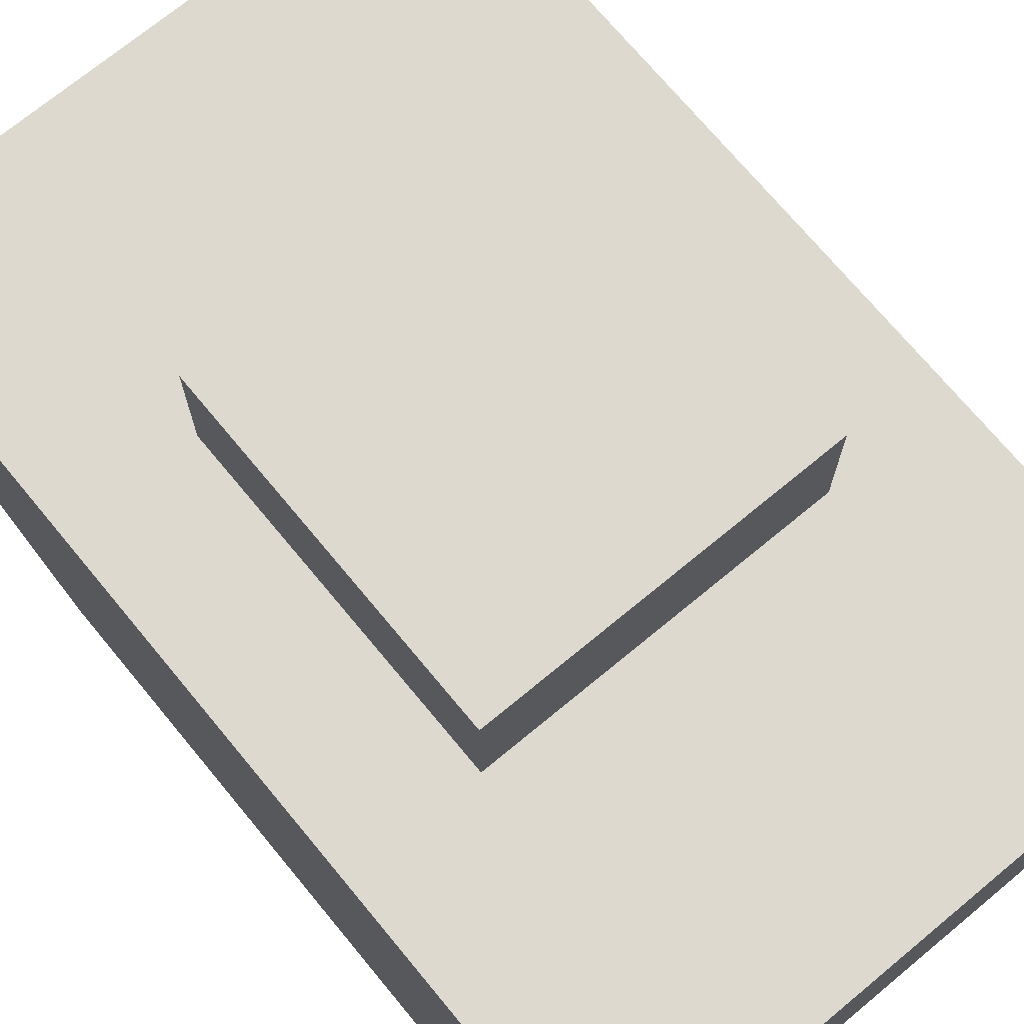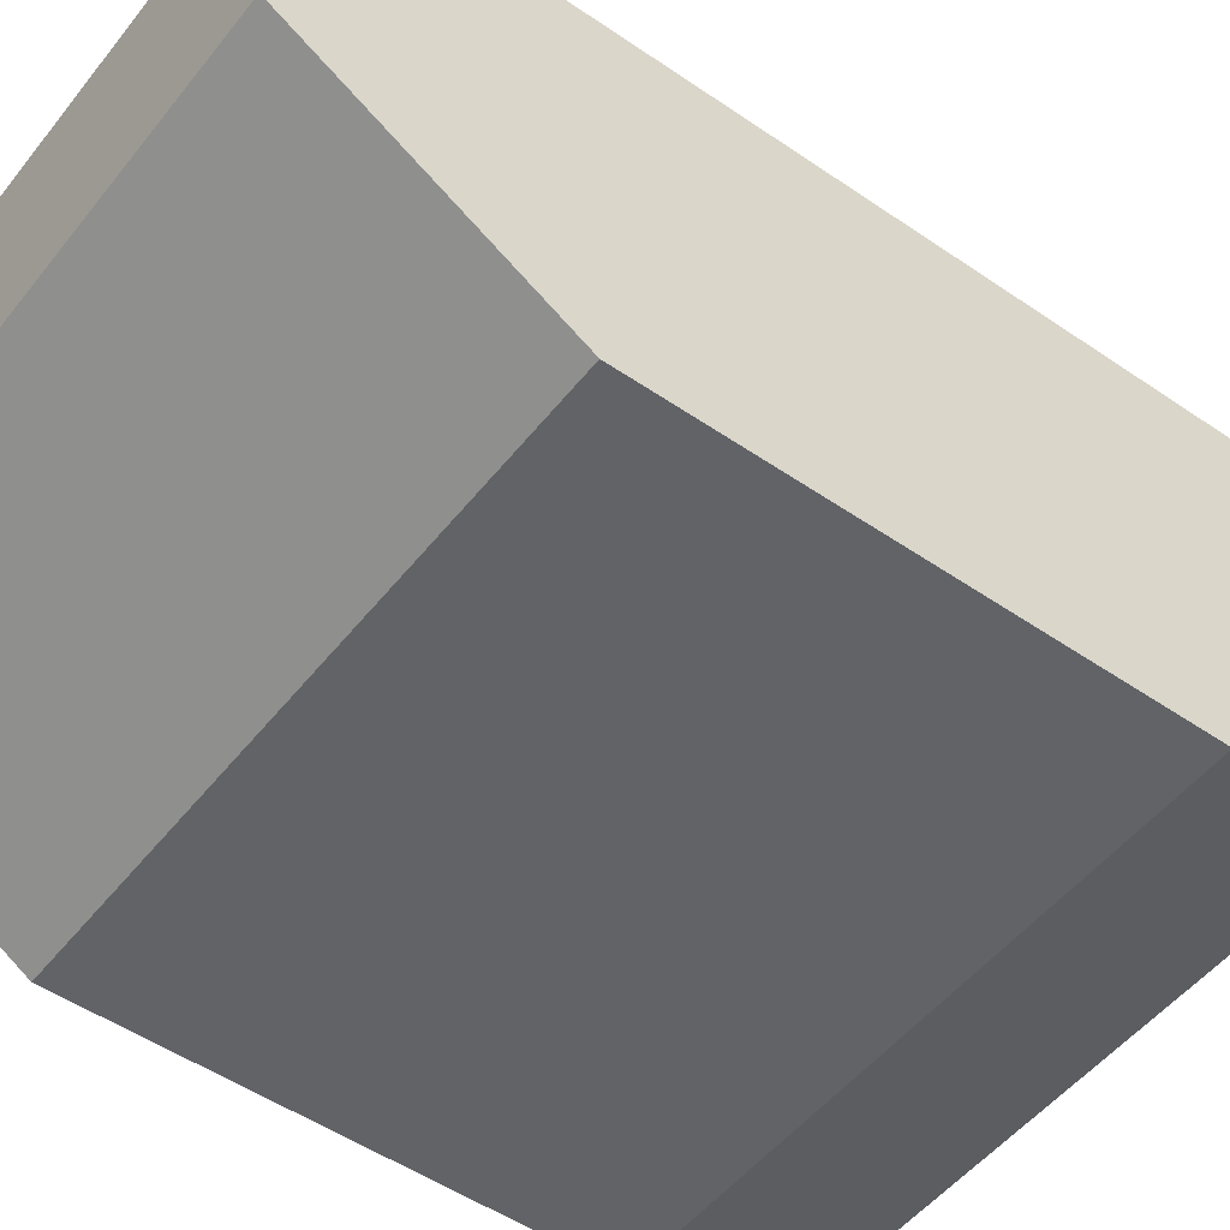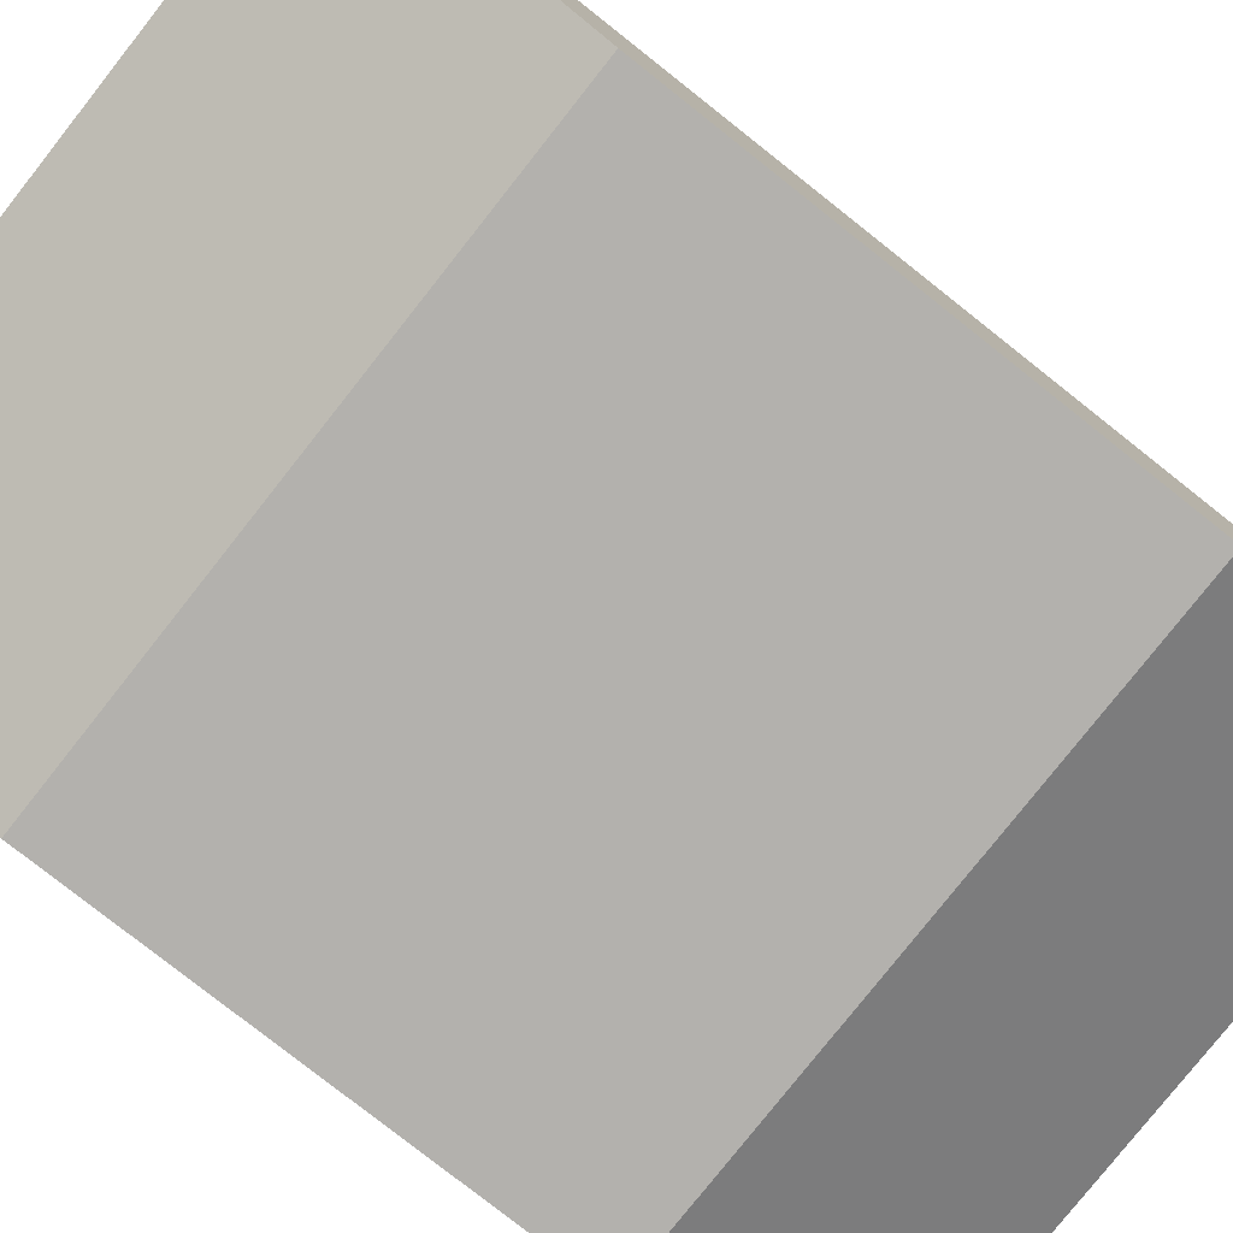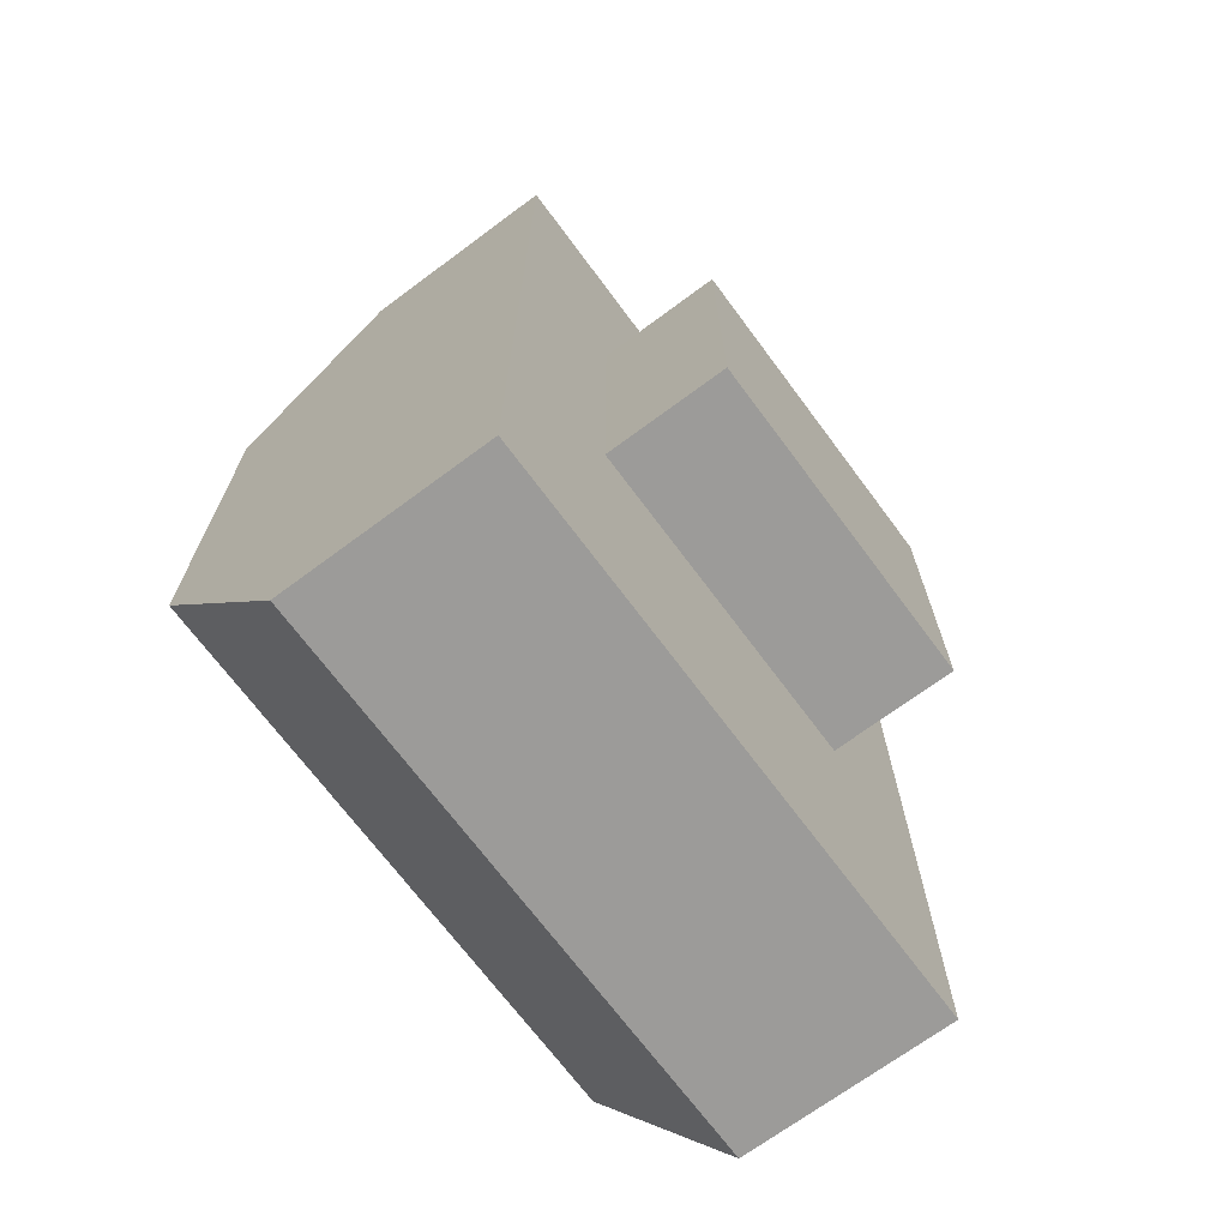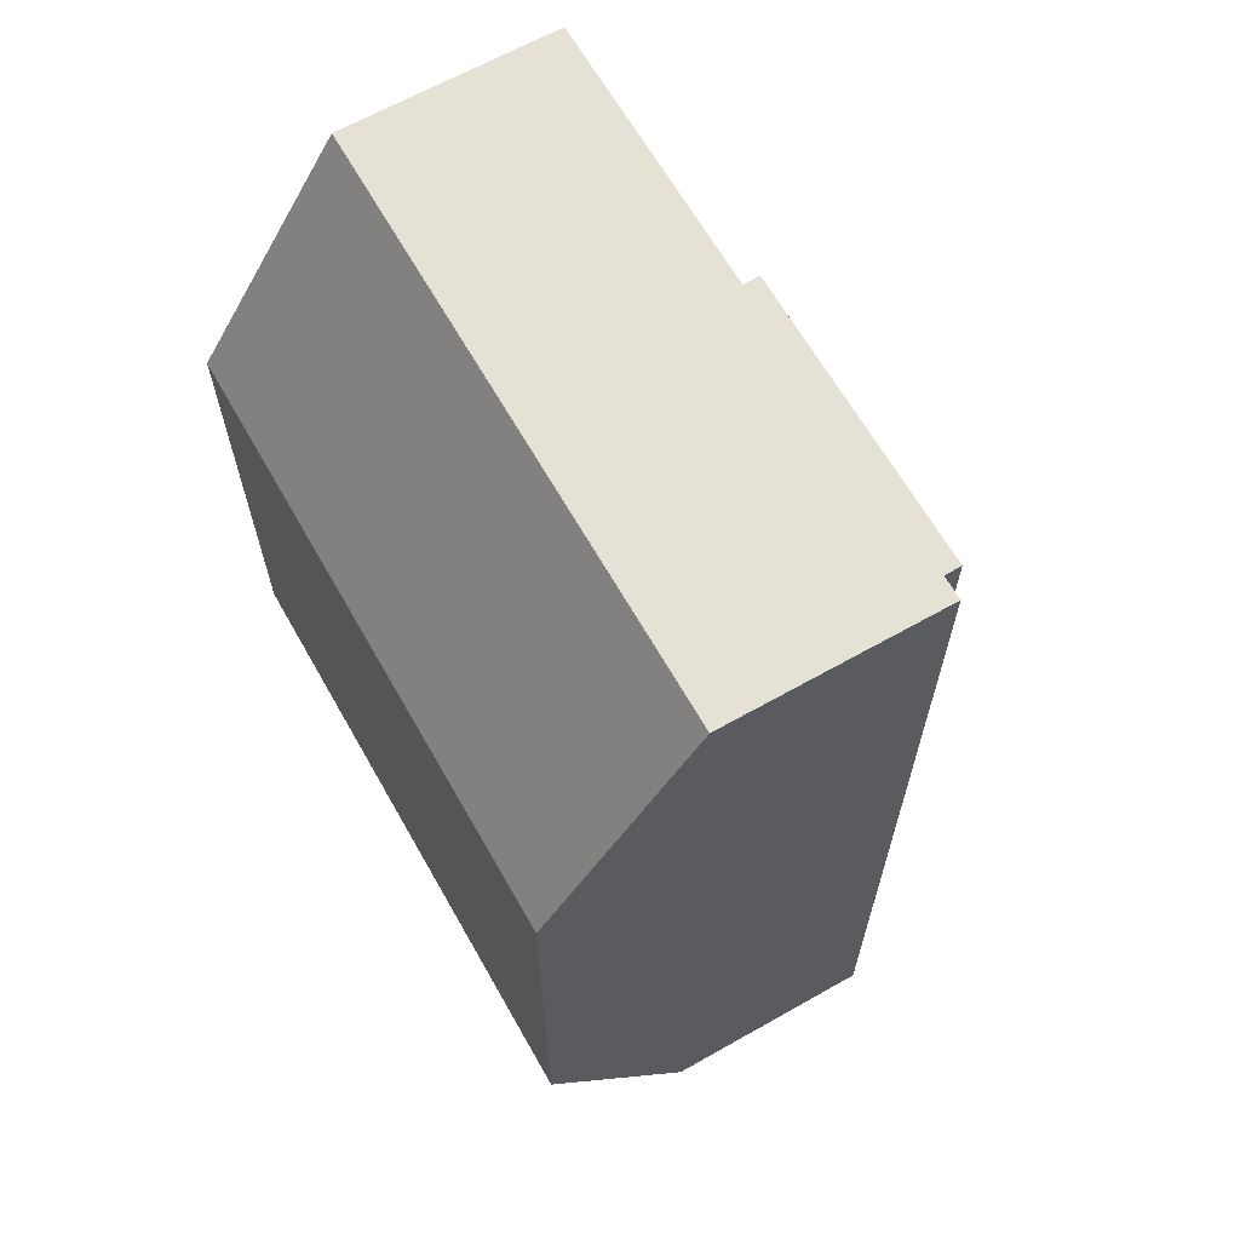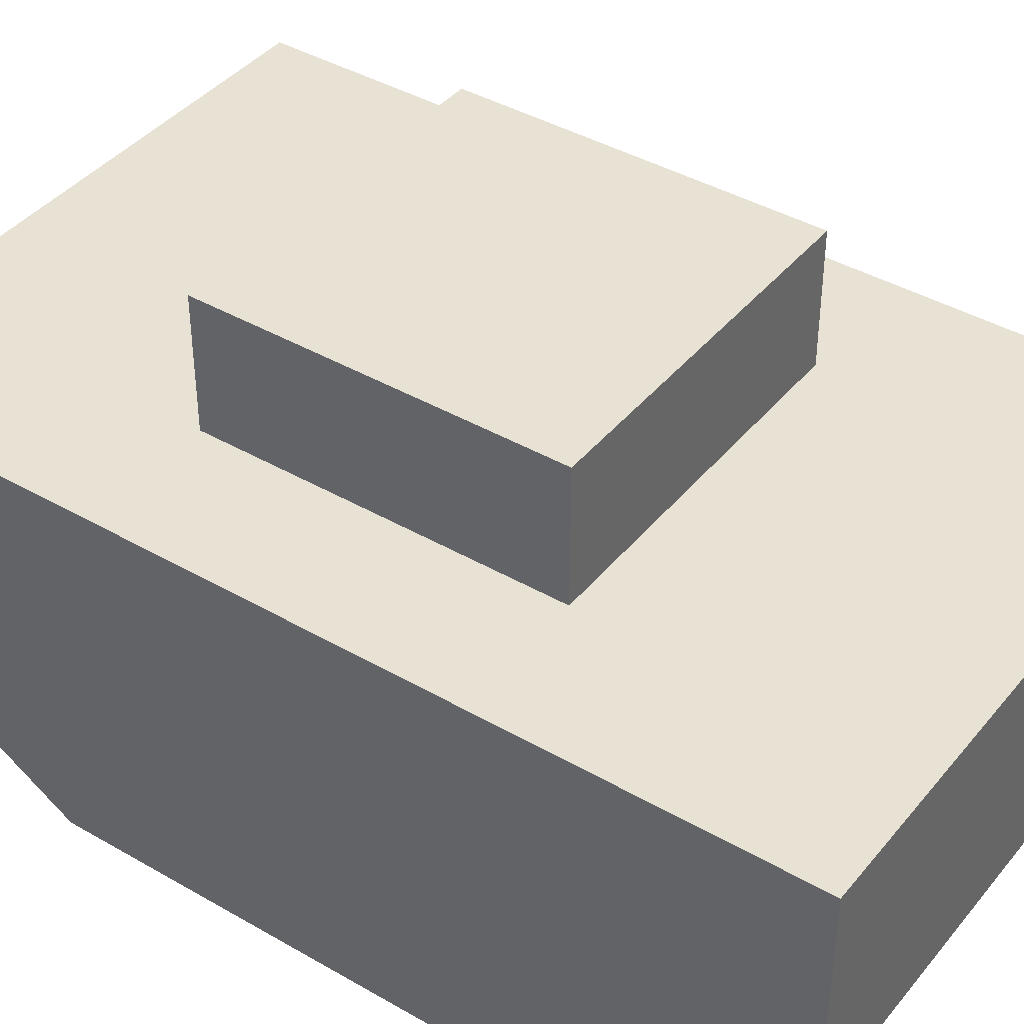
<metadata>
{"format":"obj","ext":"obj","renderer":"f3d","projection":"perspective","resolution":1024,"background":"white","views":[{"elev":71.8,"azim":-39.6,"up":"+Y"},{"elev":-50.8,"azim":53.1,"up":"+Y"},{"elev":-79.2,"azim":51.7,"up":"+Y"},{"elev":-69.9,"azim":126.6,"up":"+Z"},{"elev":65.1,"azim":60.4,"up":"+Z"},{"elev":40.8,"azim":-54.7,"up":"+Y"}]}
</metadata>
<code>
o youxiang_selection_selection_selection_selection_selection_selection_selection
v 1.375 -0.4375 -0.1875
v 1.375 -0.4375 1.187
v 1.375 0.625 -0.875
v 1.375 -2.22e-16 -0.875
v 1.375 0.625 1.875
v 1.375 -2.22e-16 1.875
v 1.375 0.625 1.875
v -0.375 0.625 1.875
v 1.375 -2.22e-16 1.875
v -0.375 -2.22e-16 1.875
v 1.375 -0.4375 1.188
v -0.375 -0.4375 1.188
v 1.375 -2.22e-16 1.875
v -0.375 -2.22e-16 1.875
v 1.375 0.625 -0.875
v -0.375 0.625 -0.875
v 1.375 -2.22e-16 -0.875
v -0.375 -2.22e-16 -0.875
v 1.375 -0.4375 -0.1875
v -0.375 -0.4375 -0.1875
v 1.375 -2.22e-16 -0.875
v -0.375 -2.22e-16 -0.875
v 1.375 -0.4375 -0.1875
v -0.375 -0.4375 -0.1875
v 1.375 -0.4375 1.188
v -0.375 -0.4375 1.188
v 1 1 -1.776e-15
v -4.441e-16 1 0
v 1 0.625 -1.776e-15
v -4.441e-16 0.625 0
v 1 1 1
v 1.332e-15 1 1
v 1 0.625 1
v 1.332e-15 0.625 1
v 1.375 0.625 -0.875
v -0.375 0.625 -0.875
v 1.375 0.625 1.875
v -0.375 0.625 1.875
v -0.375 -0.4375 -0.1875
v -0.375 -0.4375 1.187
v -0.375 0.625 -0.875
v -0.375 -2.22e-16 -0.875
v -0.375 0.625 1.875
v -0.375 -2.22e-16 1.875
f 4 3 5 6
f 6 2 1 4
f 8 7 9 10
f 12 14 13 11
f 17 15 16 18
f 19 21 22 20
f 24 23 25 26
f 28 27 29 30
f 33 31 32 34
f 31 27 28 32
f 29 27 31 33
f 32 28 30 34
f 37 35 36 38
f 43 41 42 44
f 39 40 44 42

</code>
